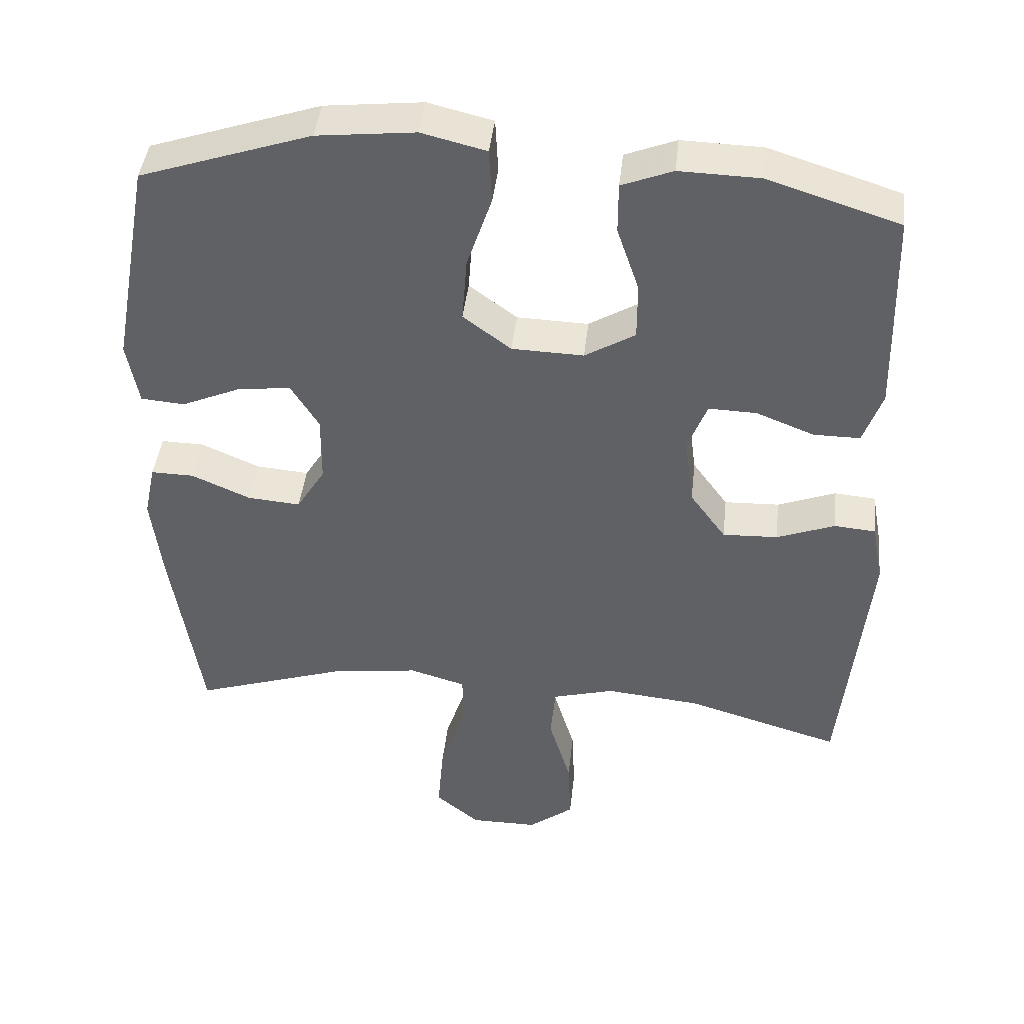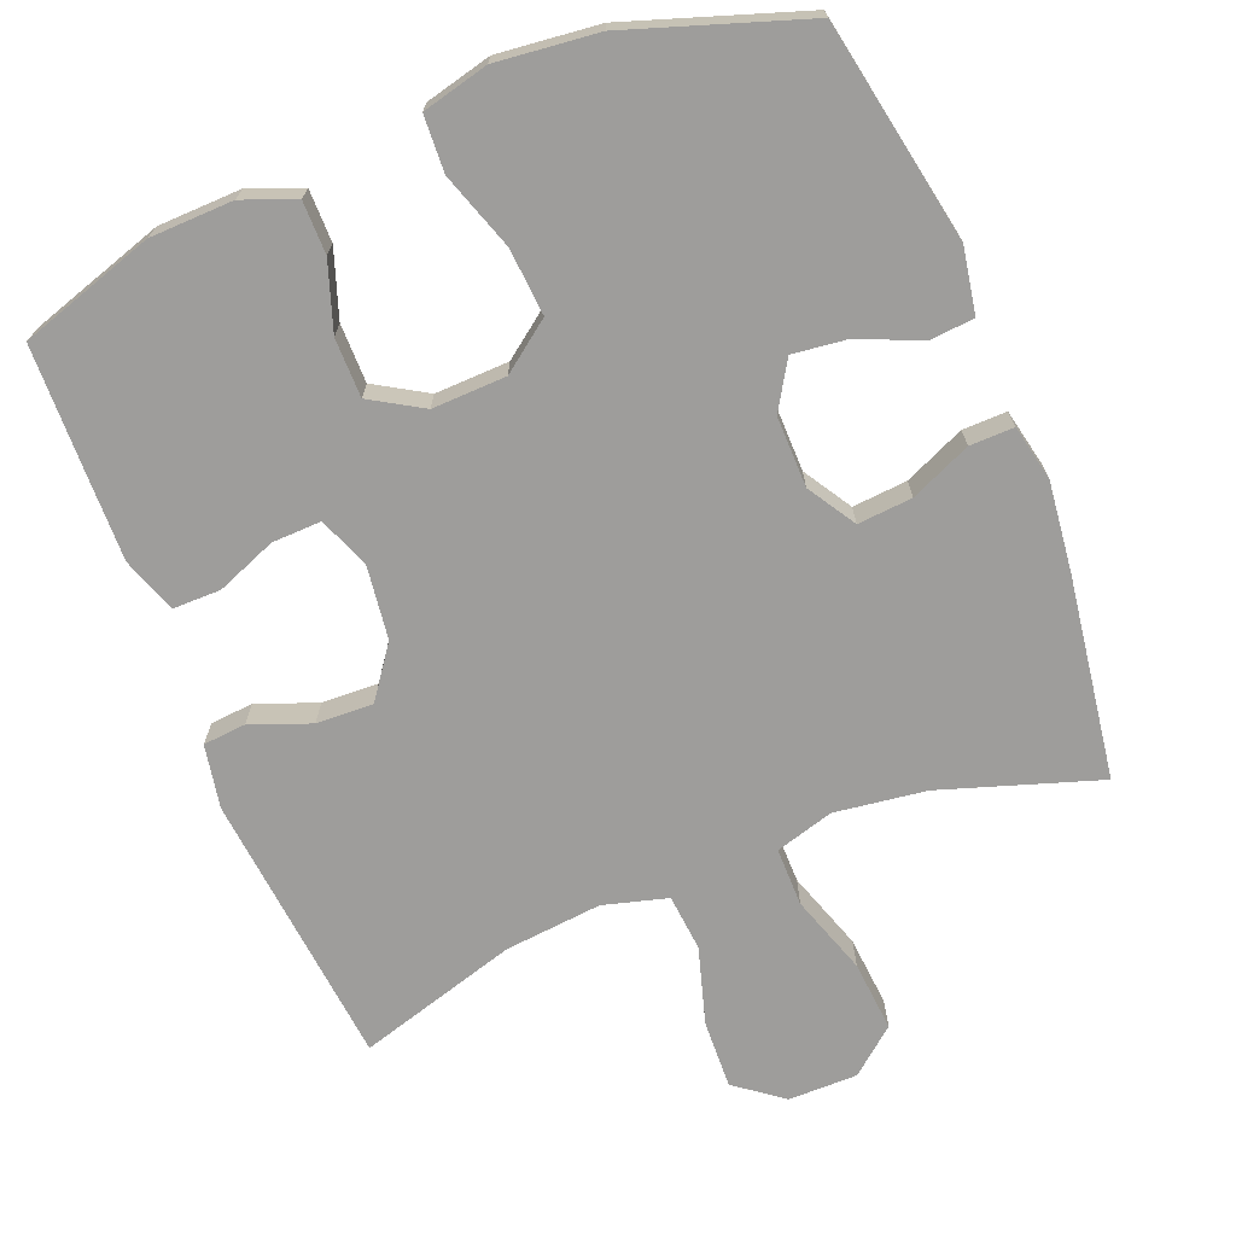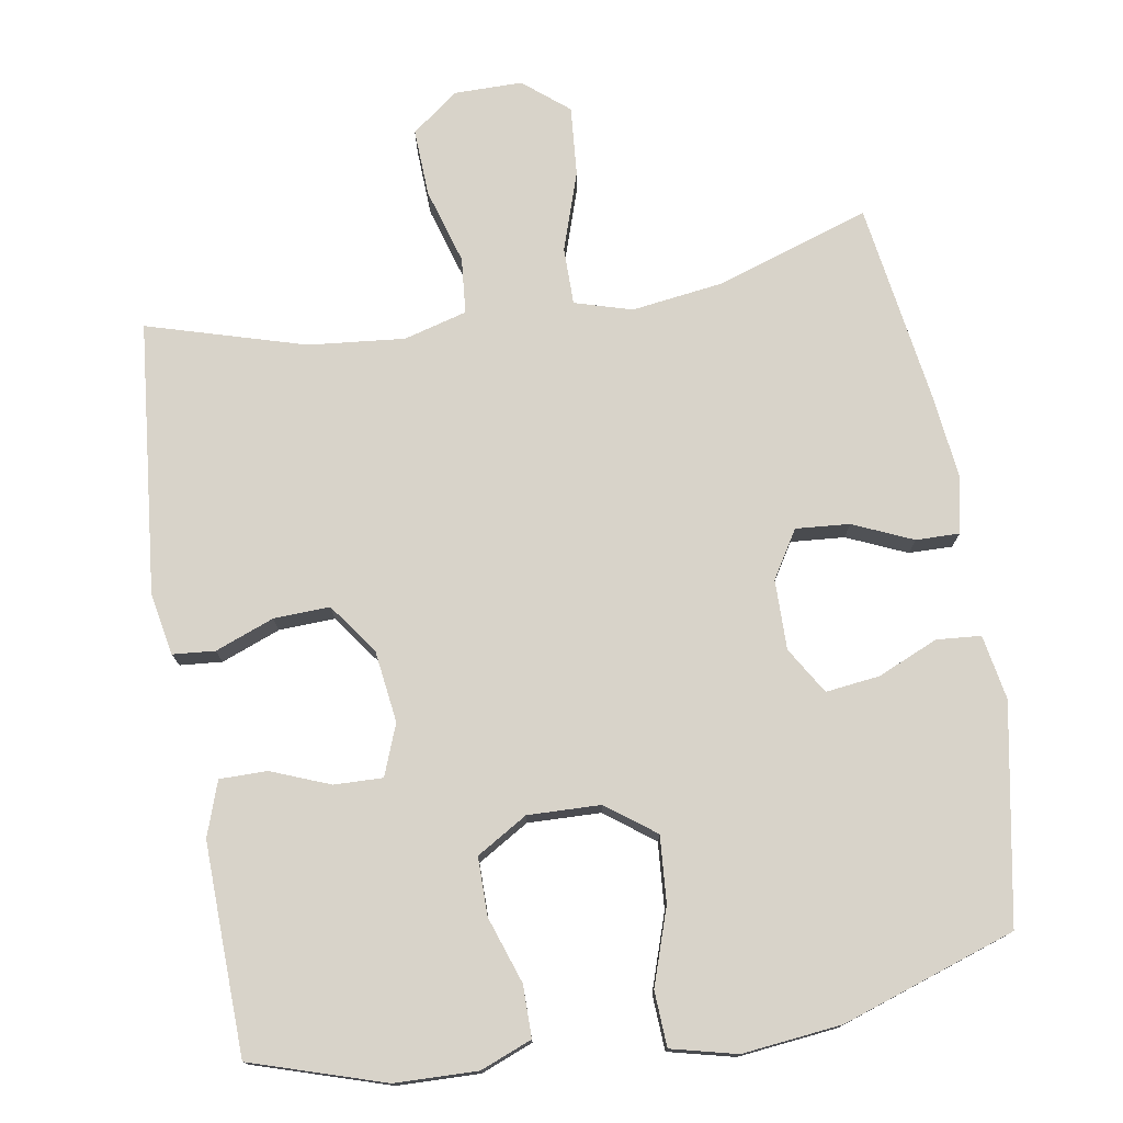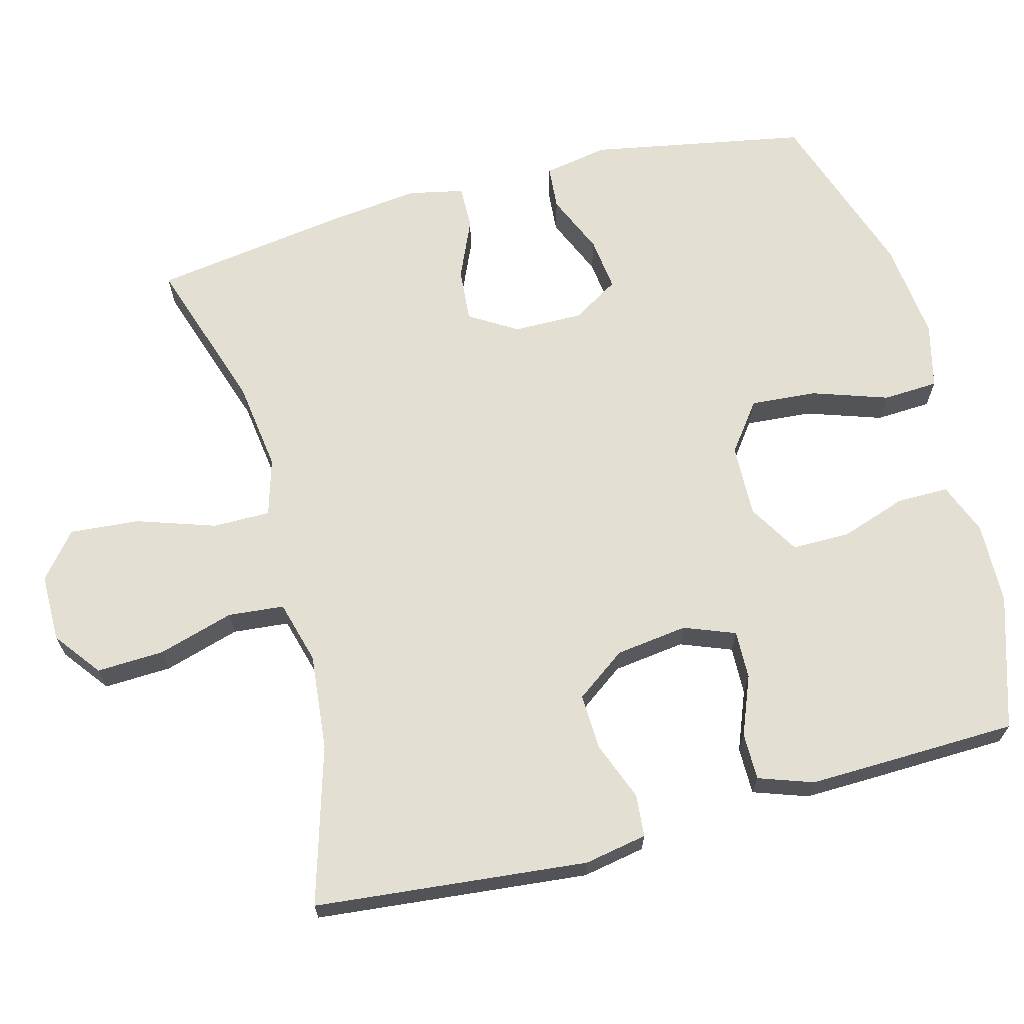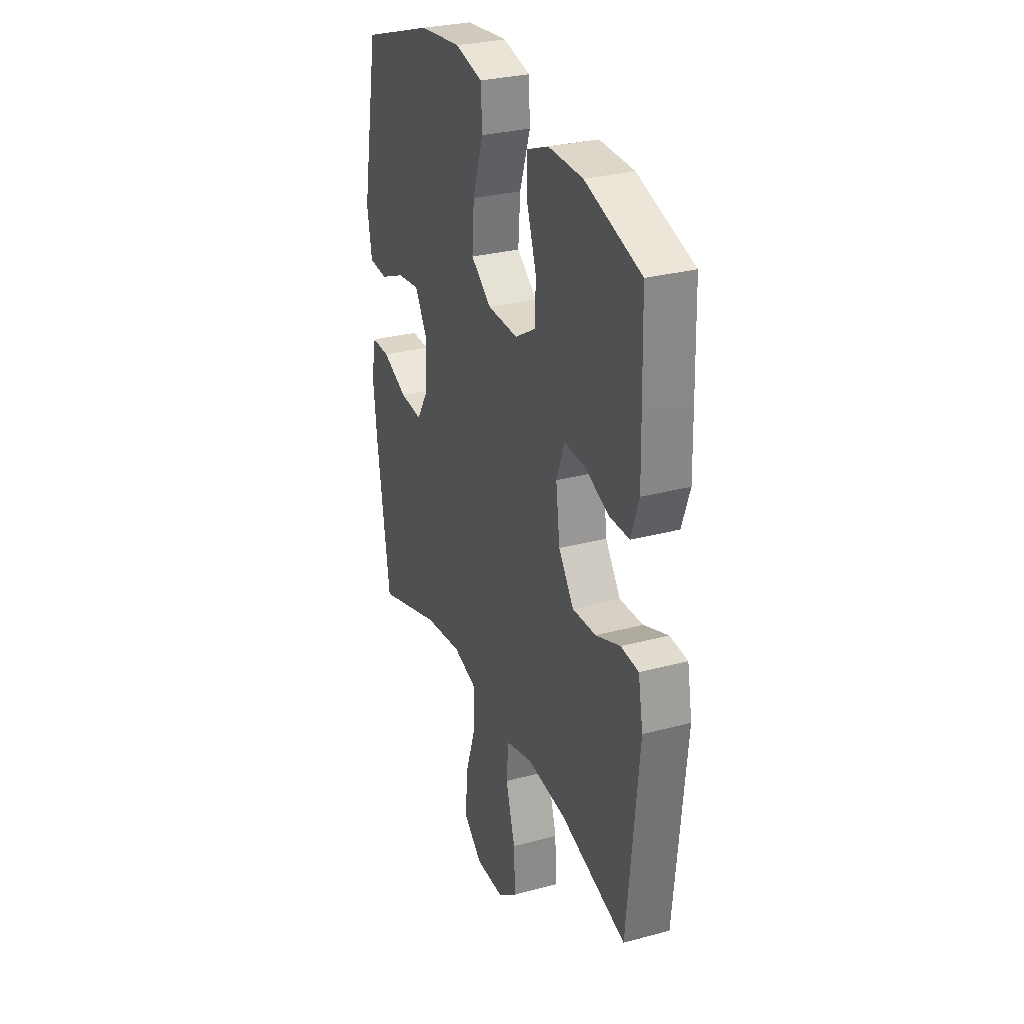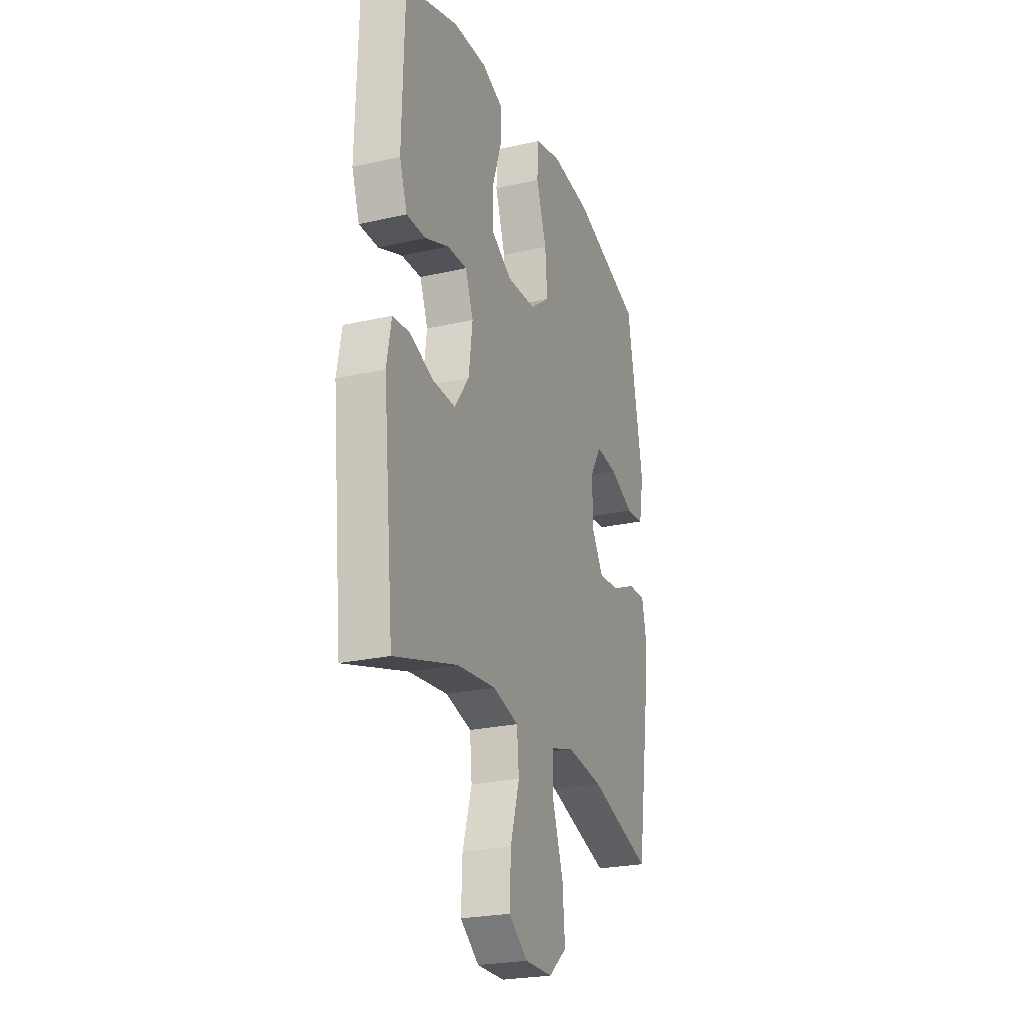
<metadata>
{"format":"obj","ext":"obj","renderer":"f3d","projection":"perspective","resolution":1024,"background":"white","views":[{"elev":43.1,"azim":-173.7,"up":"+Z"},{"elev":-70.4,"azim":21.9,"up":"+Y"},{"elev":75.8,"azim":-9.5,"up":"+Y"},{"elev":66.9,"azim":-104.8,"up":"+Y"},{"elev":29.3,"azim":-111.6,"up":"+Z"},{"elev":-24.3,"azim":-69.3,"up":"+Z"}]}
</metadata>
<code>
v -0.5 0.07 0.5
v -0.317 0.07 0.558
v -0.204 0.07 0.561
v -0.133 0.07 0.533
v -0.133 0.07 0.462
v -0.164 0.07 0.371
v -0.164 0.07 0.291
v -0.094 0.07 0.249
v 0.006 0.07 0.252
v 0.073 0.07 0.302
v 0.066 0.07 0.393
v 0.031 0.07 0.497
v 0.035 0.07 0.573
v 0.125 0.07 0.595
v 0.262 0.07 0.58
v 0.5 0.07 0.5
v 0.555 0.07 0.202
v 0.539 0.07 0.113
v 0.478 0.07 0.108
v 0.395 0.07 0.144
v 0.321 0.07 0.153
v 0.282 0.07 0.089
v 0.283 0.07 -0.007
v 0.323 0.07 -0.072
v 0.397 0.07 -0.066
v 0.479 0.07 -0.03
v 0.539 0.07 -0.029
v 0.555 0.07 -0.105
v 0.541 0.07 -0.226
v 0.5 0.07 -0.5
v 0.287 0.07 -0.43
v 0.163 0.07 -0.413
v 0.084 0.07 -0.436
v 0.084 0.07 -0.515
v 0.12 0.07 -0.623
v 0.128 0.07 -0.719
v 0.066 0.07 -0.77
v -0.028 0.07 -0.77
v -0.092 0.07 -0.721
v -0.088 0.07 -0.628
v -0.057 0.07 -0.524
v -0.064 0.07 -0.447
v -0.151 0.07 -0.423
v -0.283 0.07 -0.436
v -0.5 0.07 -0.5
v -0.537 0.07 -0.125
v -0.521 0.07 -0.039
v -0.463 0.07 -0.034
v -0.382 0.07 -0.065
v -0.305 0.07 -0.068
v -0.255 0.07 0.001
v -0.242 0.07 0.1
v -0.269 0.07 0.17
v -0.336 0.07 0.168
v -0.417 0.07 0.136
v -0.482 0.07 0.136
v -0.508 0.07 0.211
v -0.505 0.07 0.327
v -0.5 0 0.5
v -0.317 0 0.558
v -0.204 0 0.561
v -0.133 0 0.533
v -0.133 0 0.462
v -0.164 0 0.371
v -0.164 0 0.291
v -0.094 0 0.249
v 0.006 0 0.252
v 0.073 0 0.302
v 0.066 0 0.393
v 0.031 0 0.497
v 0.035 0 0.573
v 0.125 0 0.595
v 0.262 0 0.58
v 0.5 0 0.5
v 0.555 0 0.202
v 0.539 0 0.113
v 0.478 0 0.108
v 0.395 0 0.144
v 0.321 0 0.153
v 0.282 0 0.089
v 0.283 0 -0.007
v 0.323 0 -0.072
v 0.397 0 -0.066
v 0.479 0 -0.03
v 0.539 0 -0.029
v 0.555 0 -0.105
v 0.541 0 -0.226
v 0.5 0 -0.5
v 0.287 0 -0.43
v 0.163 0 -0.413
v 0.084 0 -0.436
v 0.084 0 -0.515
v 0.12 0 -0.623
v 0.128 0 -0.719
v 0.066 0 -0.77
v -0.028 0 -0.77
v -0.092 0 -0.721
v -0.088 0 -0.628
v -0.057 0 -0.524
v -0.064 0 -0.447
v -0.151 0 -0.423
v -0.283 0 -0.436
v -0.5 0 -0.5
v -0.537 0 -0.125
v -0.521 0 -0.039
v -0.463 0 -0.034
v -0.382 0 -0.065
v -0.305 0 -0.068
v -0.255 0 0.001
v -0.242 0 0.1
v -0.269 0 0.17
v -0.336 0 0.168
v -0.417 0 0.136
v -0.482 0 0.136
v -0.508 0 0.211
v -0.505 0 0.327
f 4 5 6
f 3 4 6
f 2 3 6
f 1 2 6
f 58 1 6
f 57 58 6
f 56 57 6
f 55 56 6
f 54 55 6
f 53 54 6 7
f 52 53 7 8
f 51 52 8 9
f 50 51 9 10
f 47 48 49
f 46 47 49
f 45 46 49
f 44 45 49
f 43 44 49 50
f 42 43 50 10
f 39 40 41
f 38 39 41
f 37 38 41
f 36 37 41
f 35 36 41
f 34 35 41
f 41 42 10
f 34 41 10
f 33 34 10
f 29 30 31
f 28 29 31
f 27 28 31
f 26 27 31
f 25 26 31
f 24 25 31 32
f 32 33 10
f 24 32 10
f 23 24 10
f 18 19 20
f 17 18 20
f 16 17 20
f 15 16 20
f 14 15 20
f 13 14 20
f 12 13 20
f 11 12 20
f 11 20 21
f 22 23 10 11
f 11 21 22
f 64 63 62
f 64 62 61
f 64 61 60
f 64 60 59
f 64 59 116
f 64 116 115
f 64 115 114
f 64 114 113
f 64 113 112
f 65 64 112 111
f 66 65 111 110
f 67 66 110 109
f 68 67 109 108
f 107 106 105
f 107 105 104
f 107 104 103
f 107 103 102
f 108 107 102 101
f 68 108 101 100
f 99 98 97
f 99 97 96
f 99 96 95
f 99 95 94
f 99 94 93
f 99 93 92
f 68 100 99
f 68 99 92
f 68 92 91
f 89 88 87
f 89 87 86
f 89 86 85
f 89 85 84
f 89 84 83
f 90 89 83 82
f 68 91 90
f 68 90 82
f 68 82 81
f 78 77 76
f 78 76 75
f 78 75 74
f 78 74 73
f 78 73 72
f 78 72 71
f 78 71 70
f 78 70 69
f 79 78 69
f 69 68 81 80
f 80 79 69
f 1 59 60 2
f 2 60 61 3
f 3 61 62 4
f 4 62 63 5
f 5 63 64 6
f 6 64 65 7
f 7 65 66 8
f 8 66 67 9
f 9 67 68 10
f 10 68 69 11
f 11 69 70 12
f 12 70 71 13
f 13 71 72 14
f 14 72 73 15
f 15 73 74 16
f 16 74 75 17
f 17 75 76 18
f 18 76 77 19
f 19 77 78 20
f 20 78 79 21
f 21 79 80 22
f 22 80 81 23
f 23 81 82 24
f 24 82 83 25
f 25 83 84 26
f 26 84 85 27
f 27 85 86 28
f 28 86 87 29
f 29 87 88 30
f 30 88 89 31
f 31 89 90 32
f 32 90 91 33
f 33 91 92 34
f 34 92 93 35
f 35 93 94 36
f 36 94 95 37
f 37 95 96 38
f 38 96 97 39
f 39 97 98 40
f 40 98 99 41
f 41 99 100 42
f 42 100 101 43
f 43 101 102 44
f 44 102 103 45
f 45 103 104 46
f 46 104 105 47
f 47 105 106 48
f 48 106 107 49
f 49 107 108 50
f 50 108 109 51
f 51 109 110 52
f 52 110 111 53
f 53 111 112 54
f 54 112 113 55
f 55 113 114 56
f 56 114 115 57
f 57 115 116 58
f 58 116 59 1

</code>
